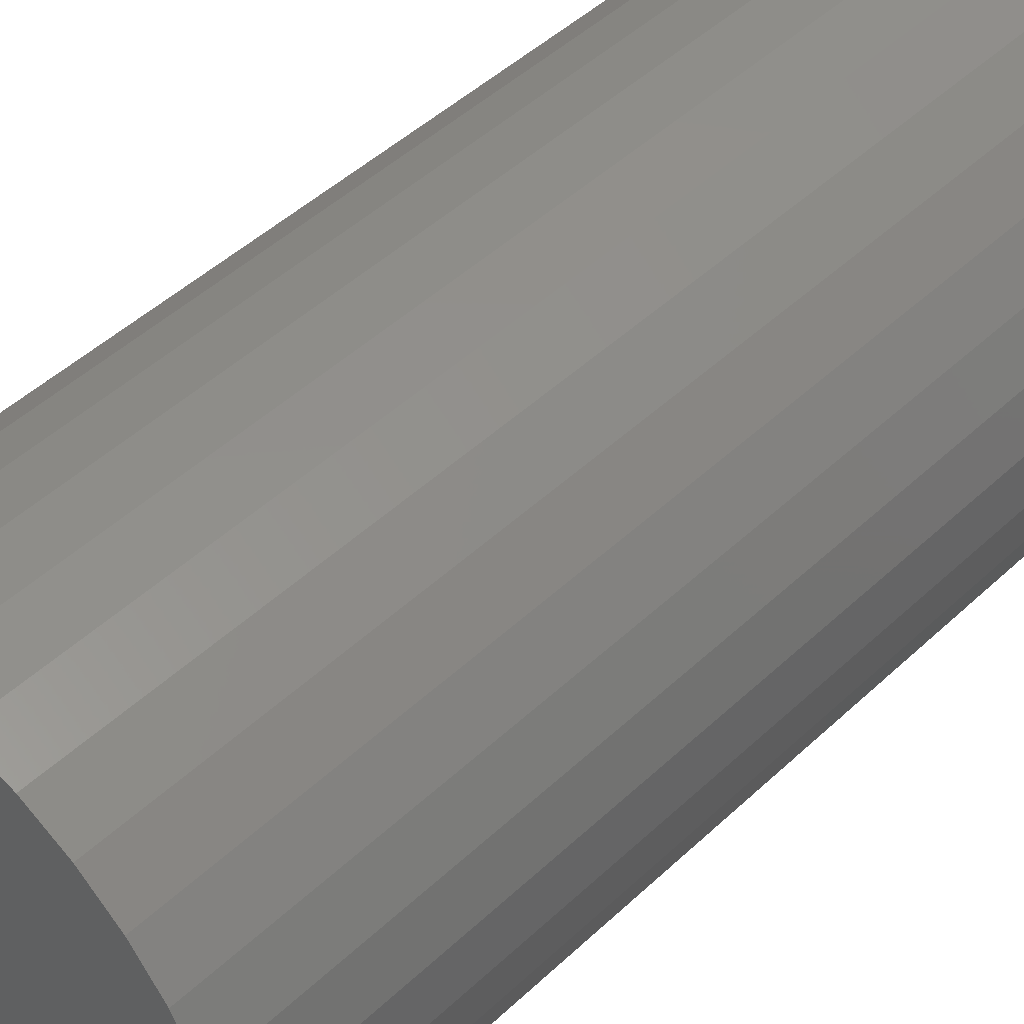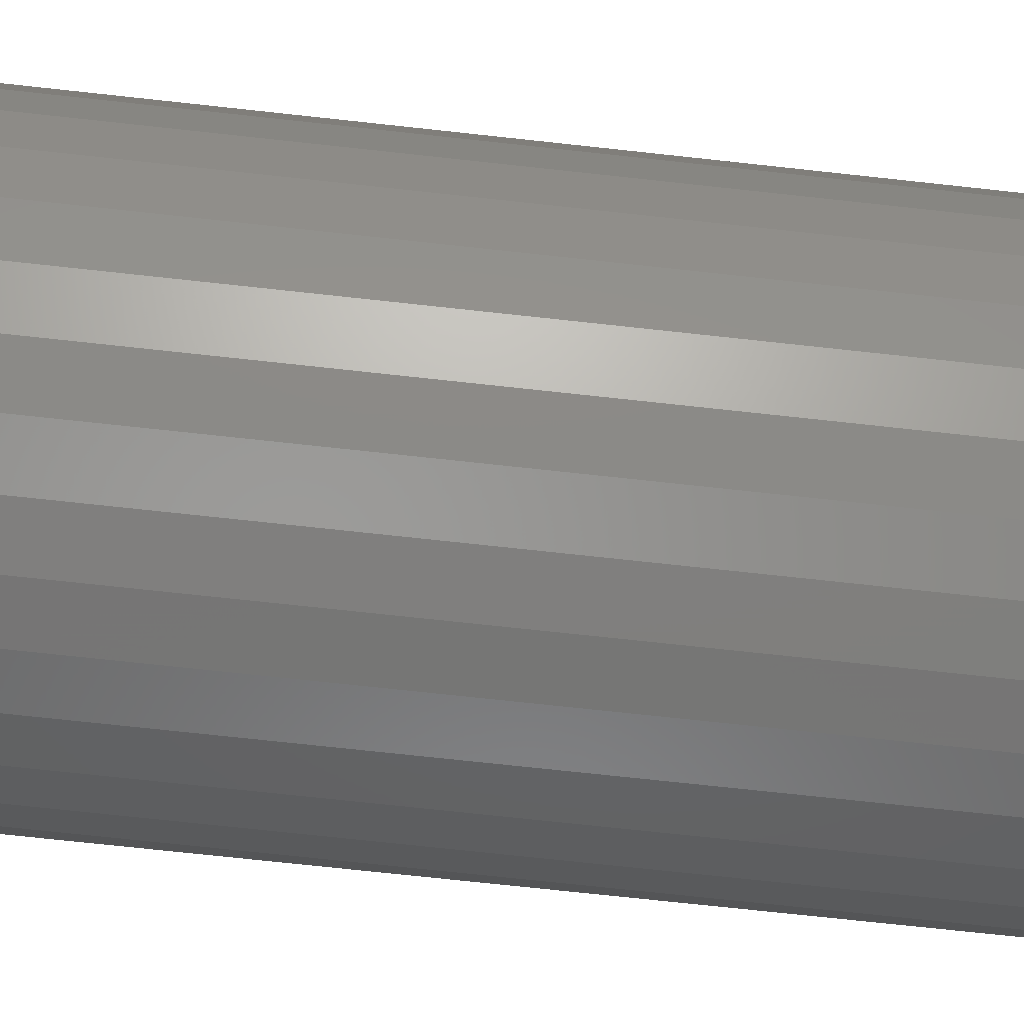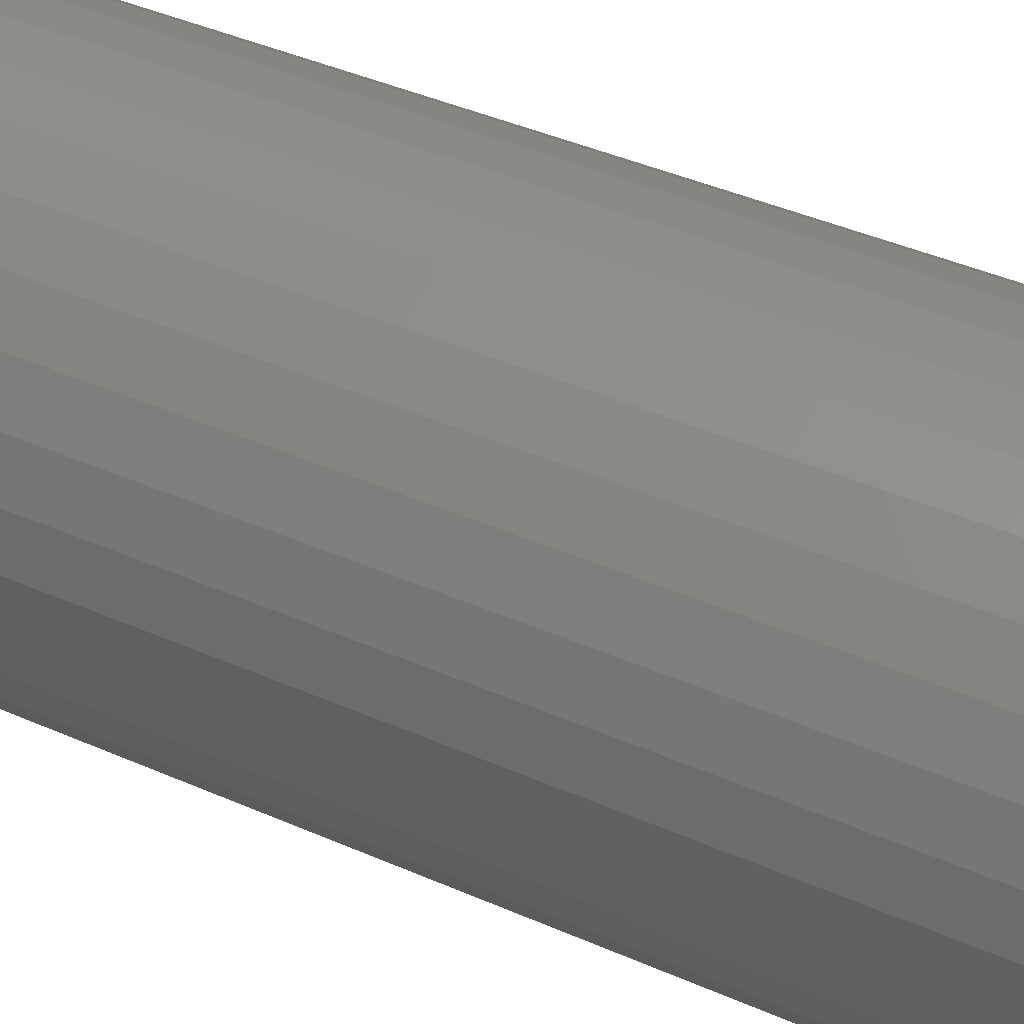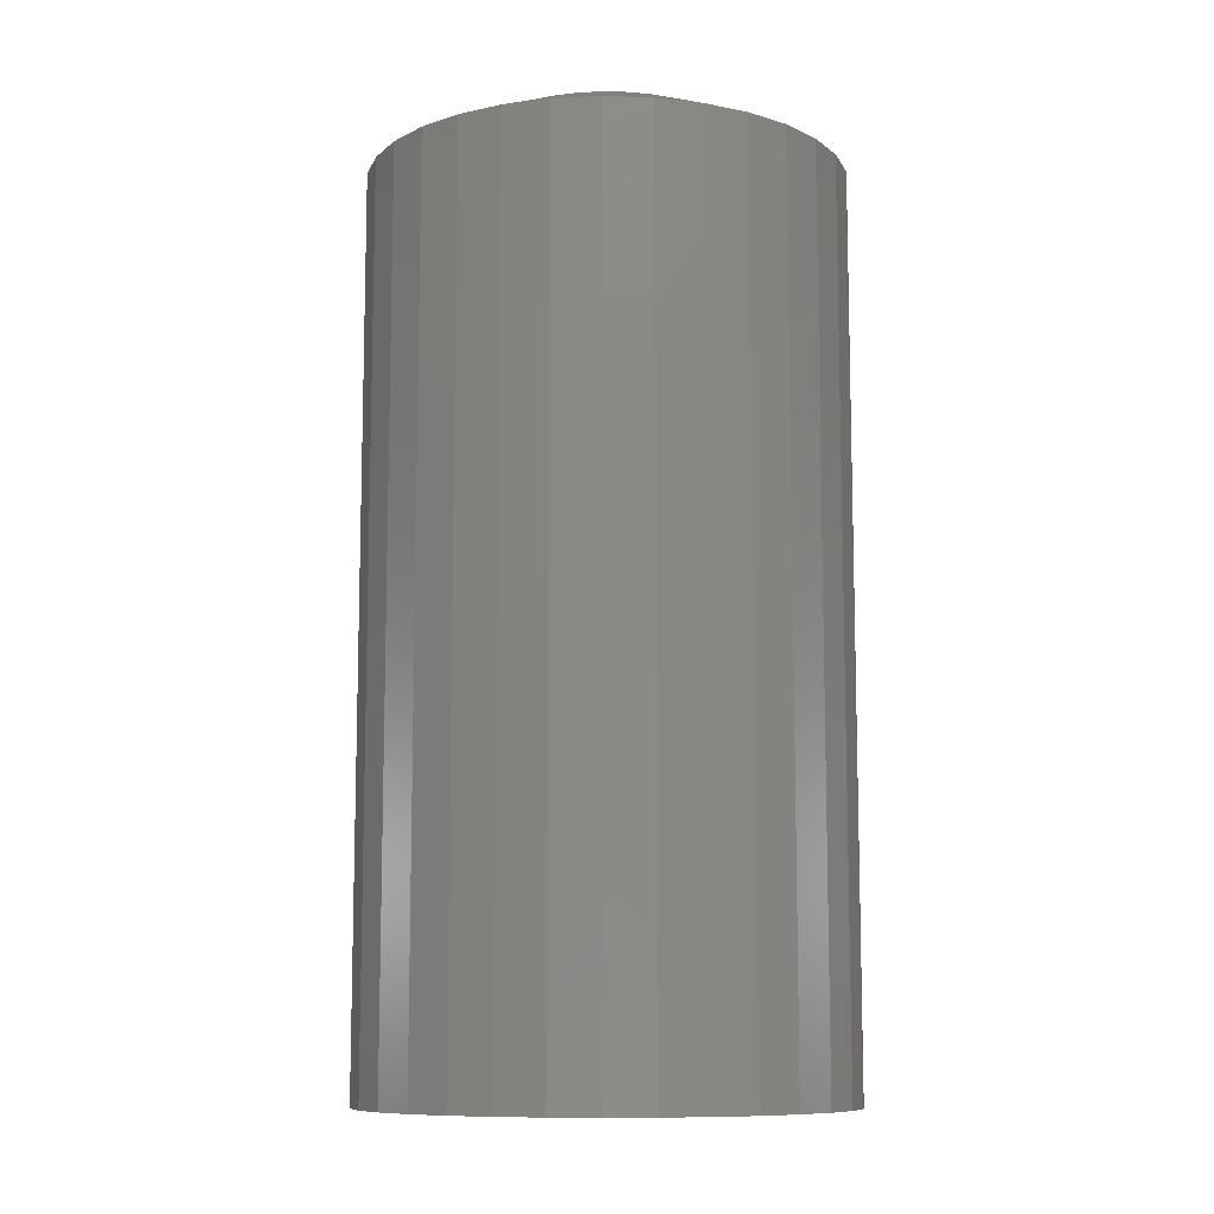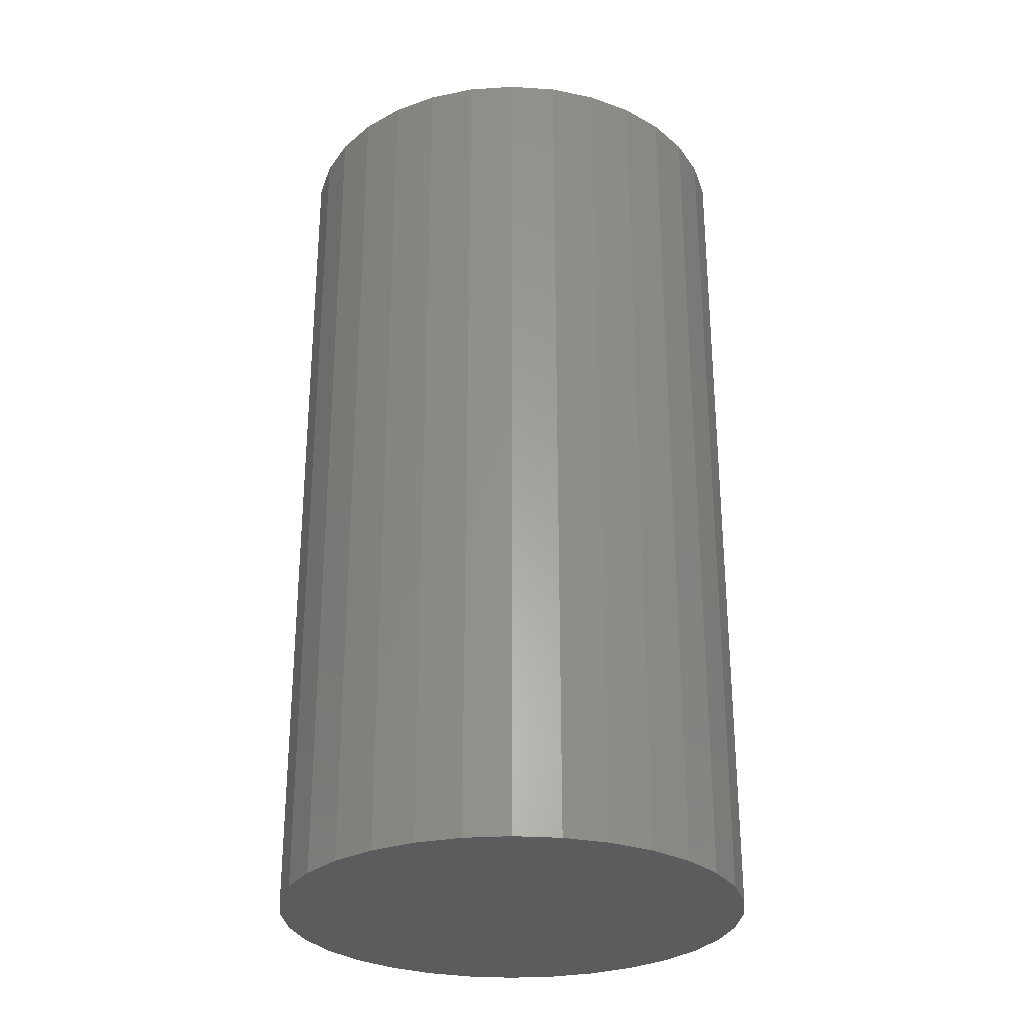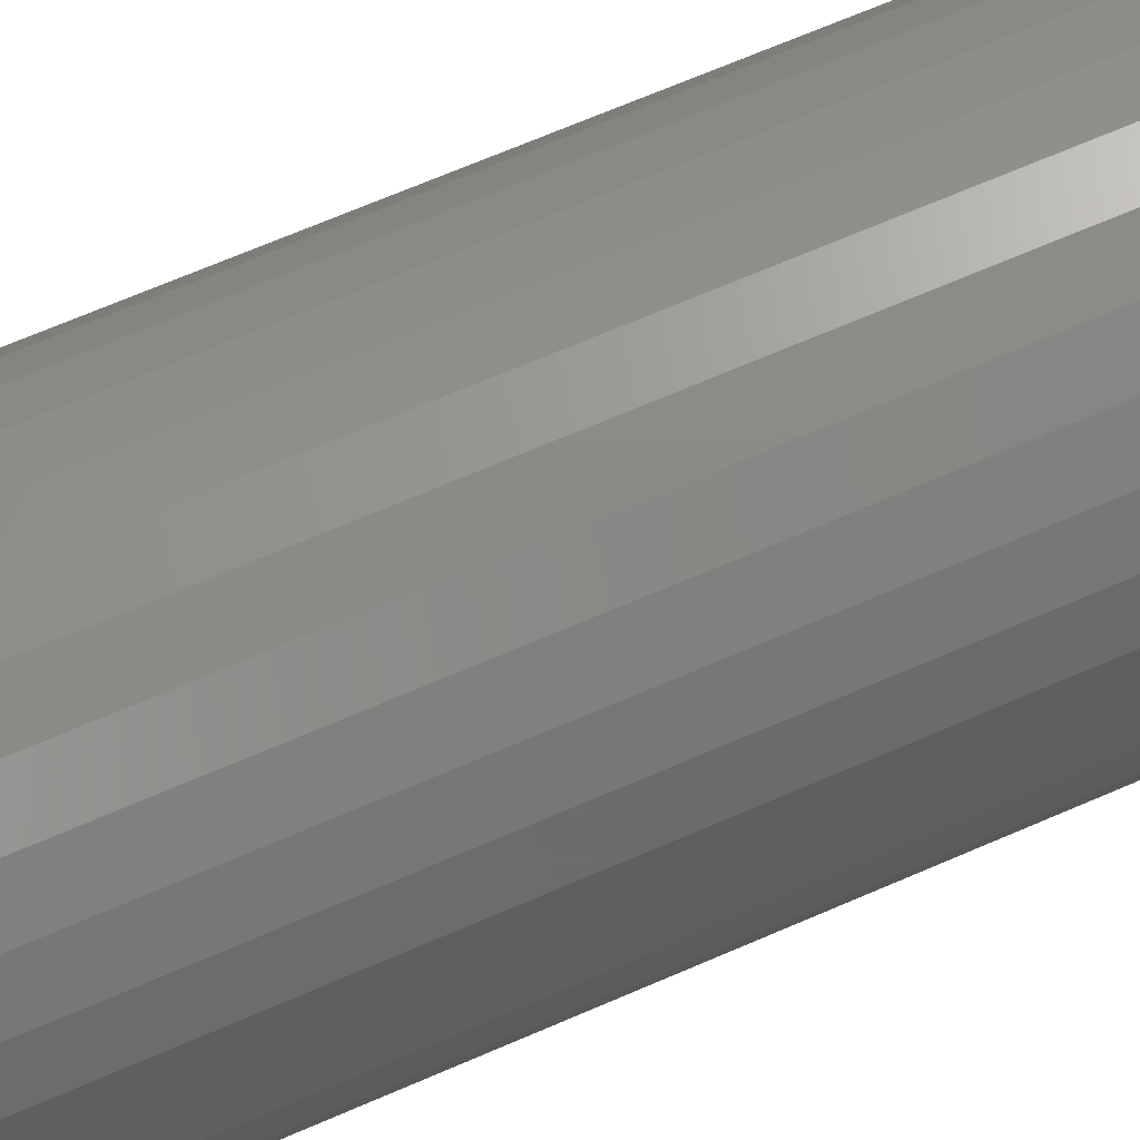
<metadata>
{"format":"stl","ext":"stl","renderer":"f3d","projection":"perspective","resolution":1024,"background":"white","views":[{"elev":46.9,"azim":43.3,"up":"+Z"},{"elev":-73.7,"azim":-96.2,"up":"+Z"},{"elev":44.5,"azim":-63.2,"up":"+Z"},{"elev":-10.0,"azim":102.3,"up":"+Y"},{"elev":-28.8,"azim":-56.3,"up":"+Y"},{"elev":72.8,"azim":67.1,"up":"+Z"}]}
</metadata>
<code>
# stl→obj: 97 verts, 190 faces
v 0.001974 1.698e-17 0.1192
v 0.02217 1.798e-17 0.1172
v -0.01823 1.574e-17 0.1172
v -0.03765 1.429e-17 0.1113
v 0.0416 1.869e-17 0.1113
v -0.05555 1.27e-17 0.1017
v 0.0595 1.909e-17 0.1017
v 0.04812 7.292e-18 -0.07706
v -0.04418 2.168e-18 -0.07706
v 0.06437 8.822e-18 -0.067
v -0.02636 2.726e-18 -0.08396
v 0.03031 5.872e-18 -0.08396
v -0.007579 3.549e-18 -0.08747
v 0.01153 4.61e-18 -0.08747
v -0.06042 1.894e-18 -0.067
v -0.07454 1.915e-18 -0.05413
v 0.07849 1.041e-17 -0.05413
v -0.08605 2.228e-18 -0.03888
v 0.09 1.2e-17 -0.03888
v -0.09457 2.823e-18 -0.02178
v 0.09852 1.354e-17 -0.02178
v -0.0998 3.68e-18 -0.0034
v 0.1037 1.498e-17 -0.0034
v -0.1016 4.771e-18 0.01563
v 0.1055 1.627e-17 0.01562
v -0.09957 6.142e-18 0.03582
v 0.1035 1.742e-17 0.03582
v -0.09368 7.682e-18 0.05525
v 0.09763 1.83e-17 0.05525
v -0.08411 9.331e-18 0.07315
v 0.08806 1.889e-17 0.07315
v -0.07124 1.103e-17 0.08884
v 0.07518 1.915e-17 0.08884
v 0.1914 -0.03906 0.01562
v 0.1914 -0.75 0.01562
v 0.1878 -0.03906 -0.02134
v 0.1878 -0.75 -0.02134
v 0.177 -0.03906 -0.05688
v 0.177 -0.75 -0.05688
v 0.1595 -0.03906 -0.08964
v 0.1595 -0.75 -0.08964
v 0.136 -0.03906 -0.1184
v 0.136 -0.75 -0.1184
v 0.1072 -0.03906 -0.1419
v 0.1072 -0.75 -0.1419
v 0.07448 -0.03906 -0.1594
v 0.07448 -0.75 -0.1594
v 0.03894 -0.03906 -0.1702
v 0.03894 -0.75 -0.1702
v 0.001974 -0.03906 -0.1738
v 0.001974 -0.75 -0.1738
v -0.03499 -0.03906 -0.1702
v -0.03499 -0.75 -0.1702
v -0.07053 -0.03906 -0.1594
v -0.07053 -0.75 -0.1594
v -0.1033 -0.03906 -0.1419
v -0.1033 -0.75 -0.1419
v -0.132 -0.03906 -0.1184
v -0.132 -0.75 -0.1184
v -0.1556 -0.03906 -0.08964
v -0.1556 -0.75 -0.08964
v -0.1731 -0.03906 -0.05688
v -0.1731 -0.75 -0.05688
v -0.1839 -0.03906 -0.02134
v -0.1839 -0.75 -0.02134
v -0.1875 -0.03906 0.01562
v -0.1875 -0.75 0.01562
v -0.1839 -0.03906 0.05259
v -0.1839 -0.75 0.05259
v -0.1731 -0.03906 0.08813
v -0.1731 -0.75 0.08813
v -0.1556 -0.03906 0.1209
v -0.1556 -0.75 0.1209
v -0.132 -0.03906 0.1496
v -0.132 -0.75 0.1496
v -0.1033 -0.03906 0.1732
v -0.1033 -0.75 0.1732
v -0.07053 -0.03906 0.1907
v -0.07053 -0.75 0.1907
v -0.03499 -0.03906 0.2015
v -0.03499 -0.75 0.2015
v 0.001974 -0.03906 0.2051
v 0.001974 -0.75 0.2051
v 0.03894 -0.03906 0.2015
v 0.03894 -0.75 0.2015
v 0.07448 -0.03906 0.1907
v 0.07448 -0.75 0.1907
v 0.1072 -0.03906 0.1732
v 0.1072 -0.75 0.1732
v 0.136 -0.03906 0.1496
v 0.136 -0.75 0.1496
v 0.1595 -0.03906 0.1209
v 0.1595 -0.75 0.1209
v 0.177 -0.03906 0.08813
v 0.177 -0.75 0.08813
v 0.1878 -0.03906 0.05259
v 0.1878 -0.75 0.05259
f 1 2 3
f 4 3 2
f 5 4 2
f 6 4 5
f 7 6 5
f 8 9 10
f 11 9 8
f 12 11 8
f 13 11 12
f 14 13 12
f 9 15 10
f 10 15 16
f 10 16 17
f 17 16 18
f 17 18 19
f 19 18 20
f 19 20 21
f 21 20 22
f 21 22 23
f 23 22 24
f 23 24 25
f 25 24 26
f 25 26 27
f 27 26 28
f 27 28 29
f 29 28 30
f 29 30 31
f 31 30 32
f 31 32 33
f 33 32 6
f 33 6 7
f 34 35 36
f 36 35 37
f 36 37 38
f 38 37 39
f 38 39 40
f 40 39 41
f 40 41 42
f 42 41 43
f 42 43 44
f 44 43 45
f 44 45 46
f 46 45 47
f 46 47 48
f 48 47 49
f 48 49 50
f 50 49 51
f 50 51 52
f 52 51 53
f 52 53 54
f 54 53 55
f 54 55 56
f 56 55 57
f 56 57 58
f 58 57 59
f 58 59 60
f 60 59 61
f 60 61 62
f 62 61 63
f 62 63 64
f 64 63 65
f 64 65 66
f 66 65 67
f 66 67 68
f 68 67 69
f 68 69 70
f 70 69 71
f 70 71 72
f 72 71 73
f 72 73 74
f 74 73 75
f 74 75 76
f 76 75 77
f 76 77 78
f 78 77 79
f 78 79 80
f 80 79 81
f 80 81 82
f 82 81 83
f 82 83 84
f 84 83 85
f 84 85 86
f 86 85 87
f 86 87 88
f 88 87 89
f 88 89 90
f 90 89 91
f 90 91 92
f 92 91 93
f 92 93 94
f 94 93 95
f 94 95 96
f 96 95 97
f 96 97 34
f 34 97 35
f 29 94 27
f 33 90 31
f 2 80 82
f 5 86 7
f 3 80 1
f 80 2 1
f 6 76 4
f 30 72 32
f 66 68 28
f 66 28 26
f 66 26 24
f 25 27 94
f 25 94 96
f 25 96 34
f 94 29 92
f 92 29 31
f 92 31 90
f 90 33 88
f 88 33 7
f 88 7 86
f 86 5 84
f 84 5 2
f 84 2 82
f 80 3 78
f 78 3 4
f 78 4 76
f 76 6 74
f 74 6 32
f 74 32 72
f 72 30 70
f 70 30 28
f 70 28 68
f 12 44 46
f 46 48 12
f 10 44 8
f 44 12 8
f 34 36 21
f 34 21 23
f 34 23 25
f 24 22 62
f 24 62 64
f 24 64 66
f 16 58 18
f 18 58 60
f 18 60 20
f 20 60 62
f 20 62 22
f 58 16 56
f 56 16 15
f 56 15 54
f 54 15 9
f 54 9 52
f 52 9 11
f 52 11 50
f 50 11 13
f 50 13 48
f 48 13 14
f 48 14 12
f 44 10 42
f 42 10 17
f 42 17 40
f 40 17 19
f 40 19 38
f 38 19 21
f 38 21 36
f 81 85 83
f 85 81 79
f 85 79 87
f 47 53 49
f 49 53 51
f 87 79 89
f 89 79 77
f 89 77 91
f 91 77 75
f 91 75 93
f 93 75 73
f 93 73 95
f 95 73 71
f 95 71 97
f 97 71 69
f 97 69 35
f 35 69 67
f 35 67 37
f 37 67 65
f 37 65 39
f 39 65 63
f 39 63 41
f 41 63 61
f 41 61 43
f 43 61 59
f 43 59 45
f 45 59 57
f 45 57 47
f 47 57 55
f 47 55 53

</code>
